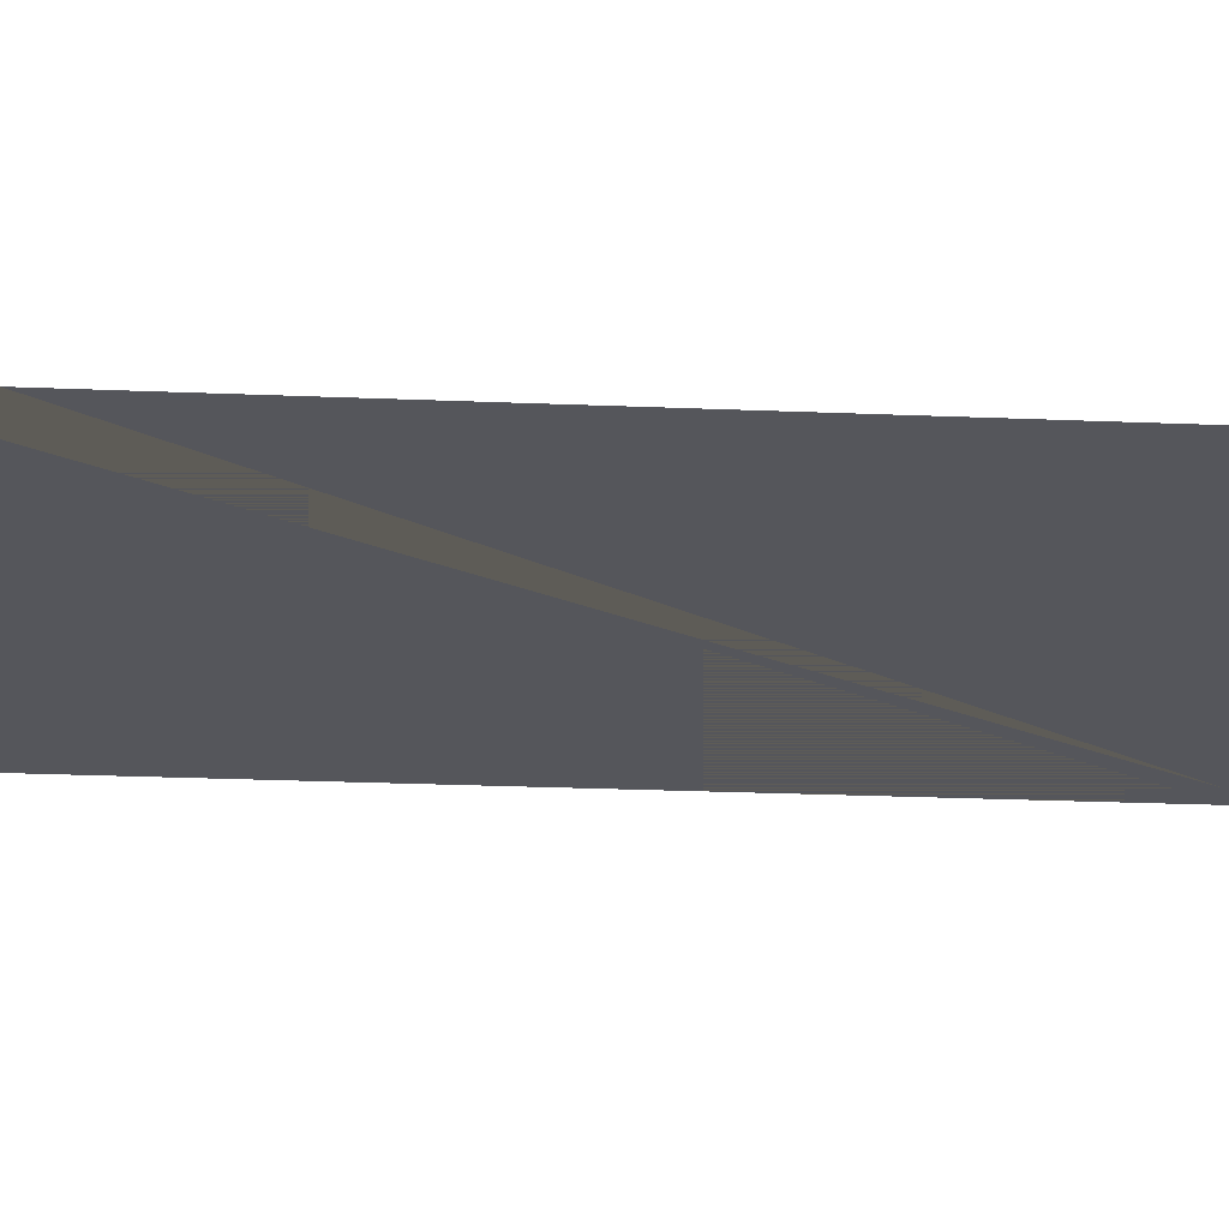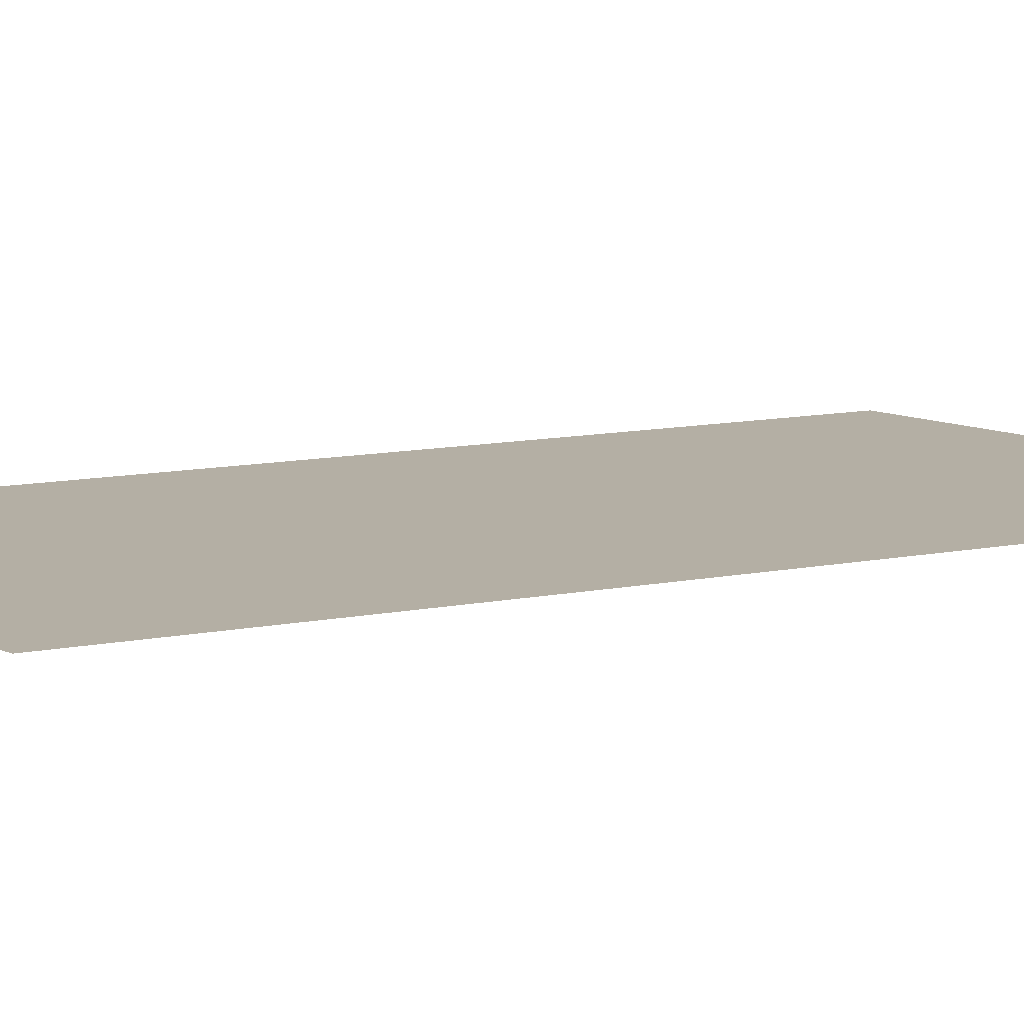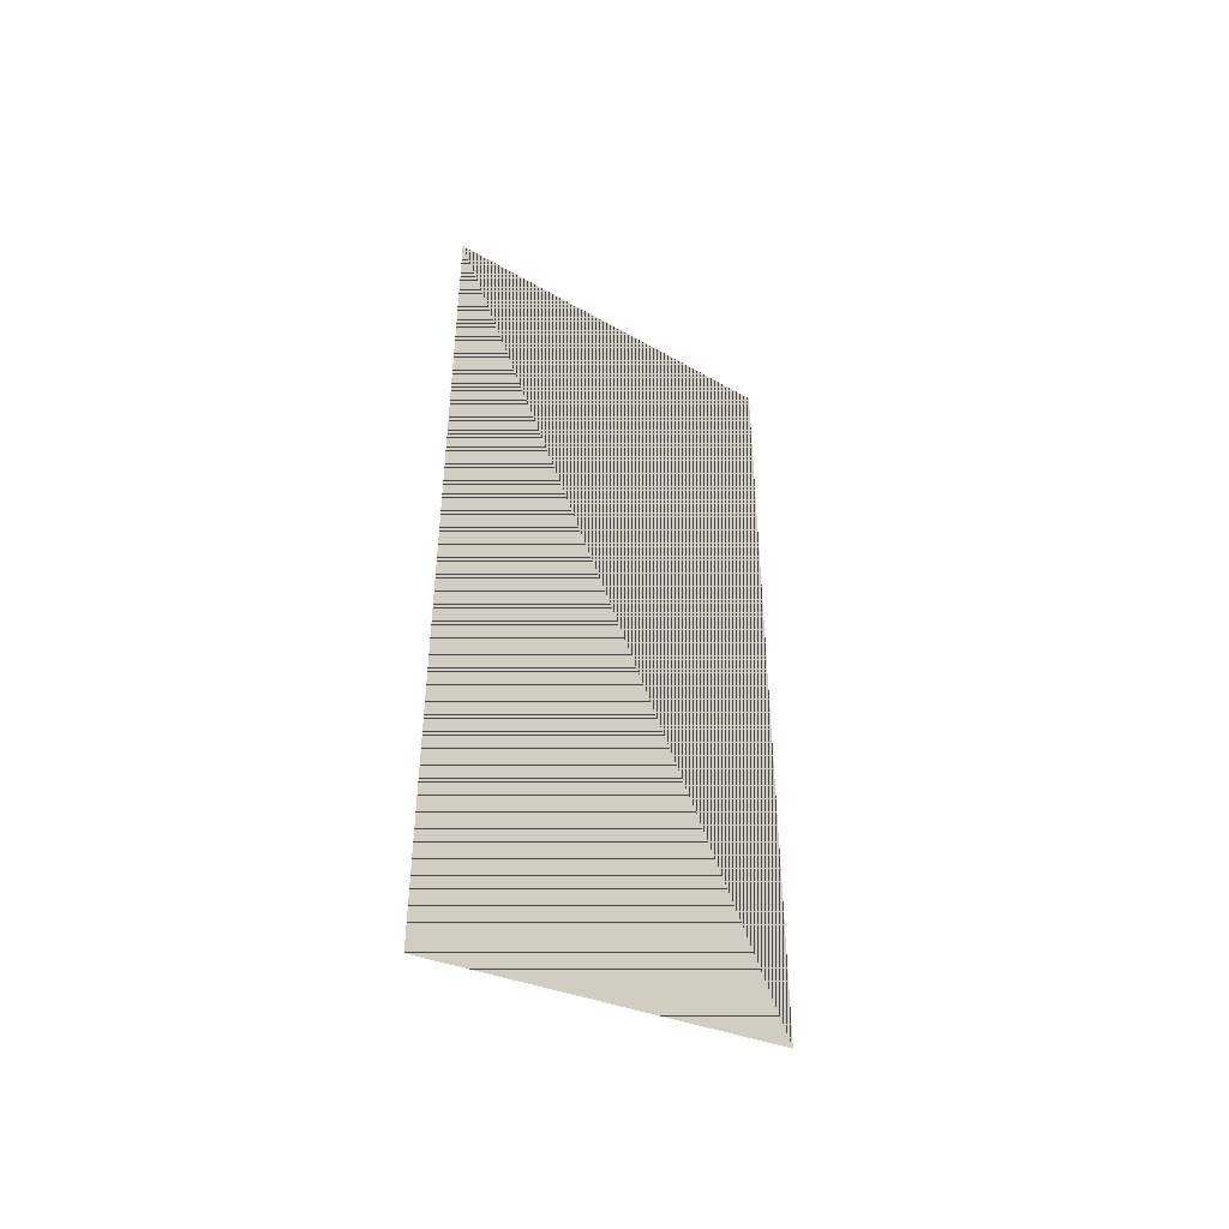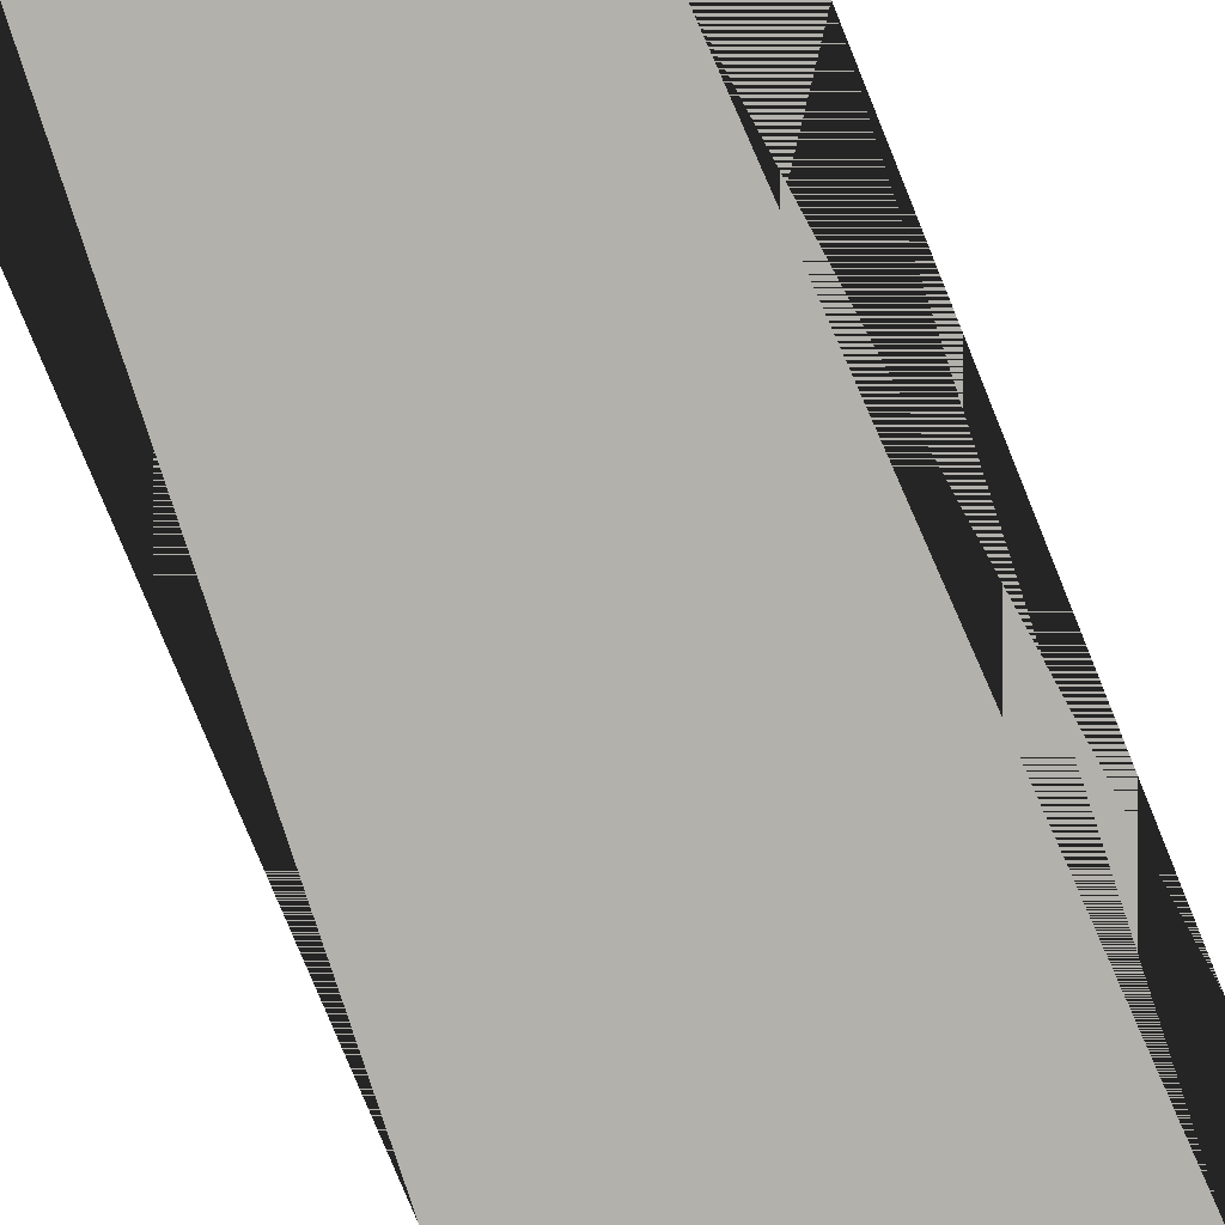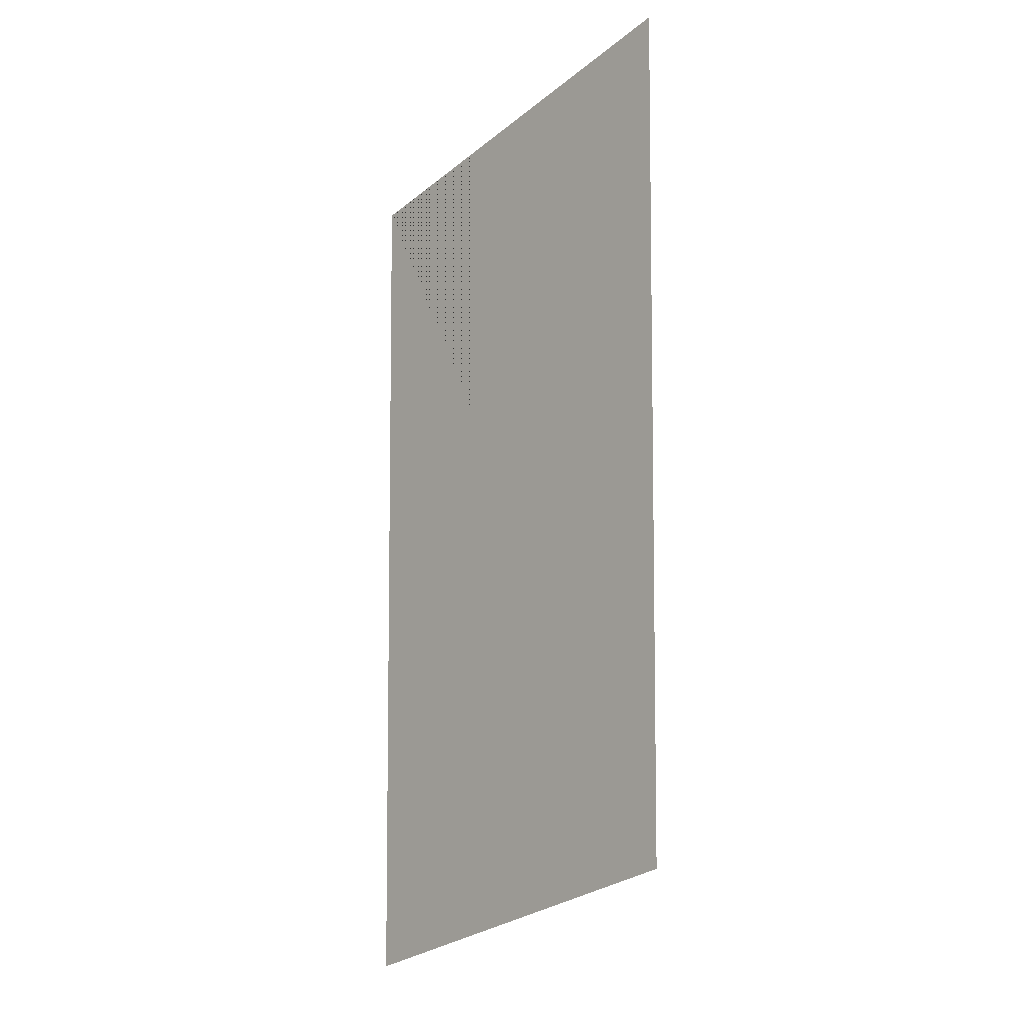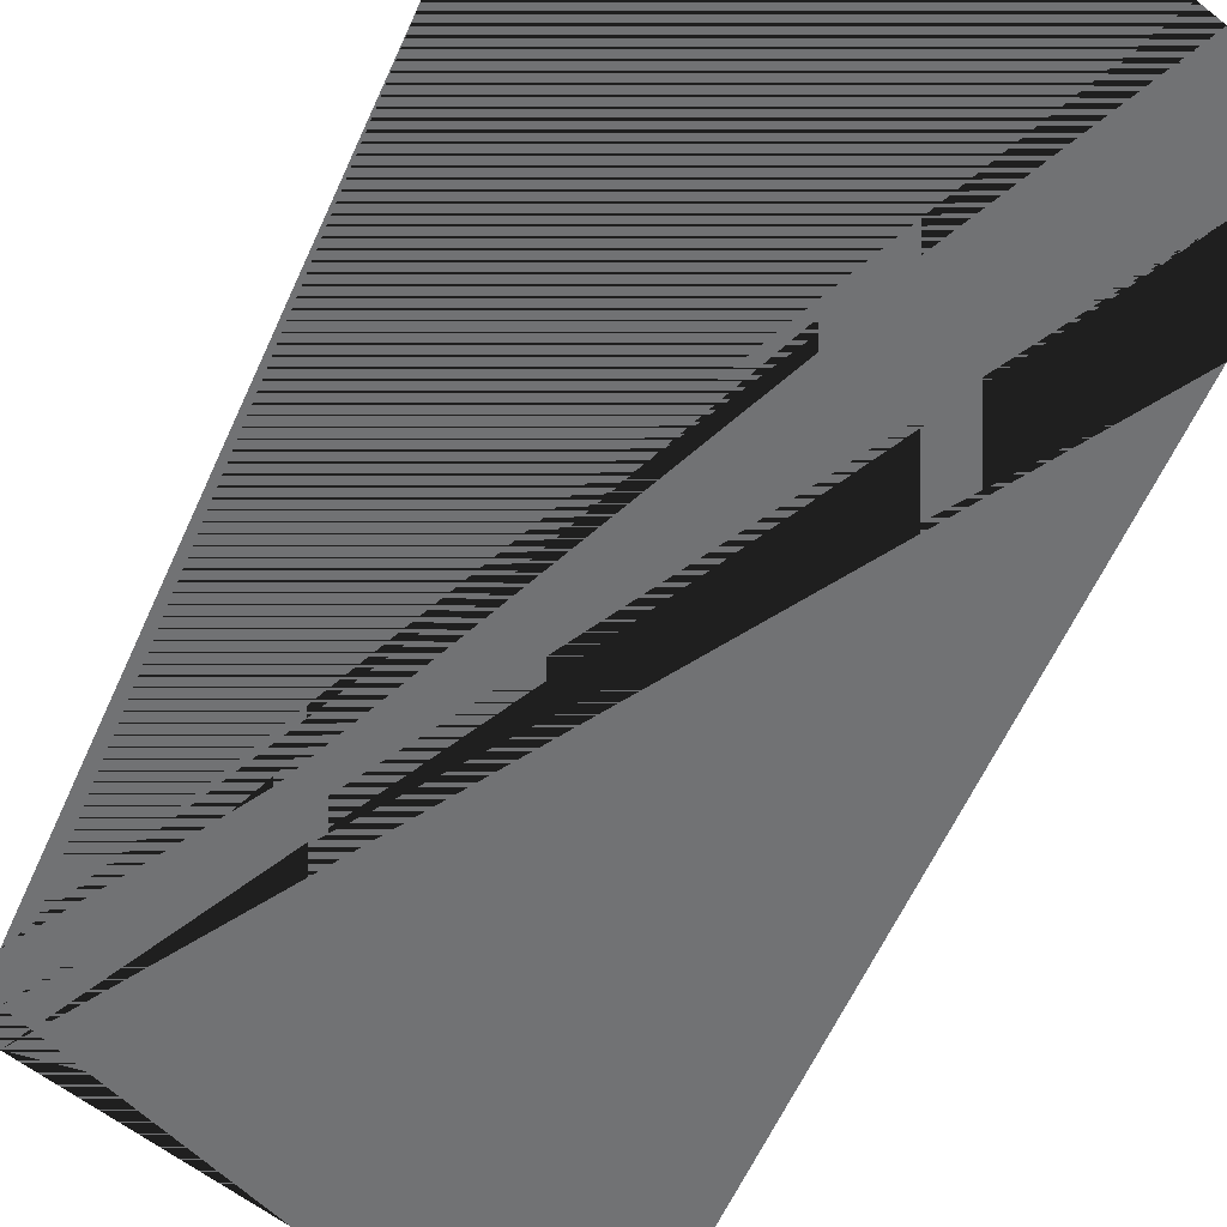
<metadata>
{"format":"obj","ext":"obj","renderer":"f3d","projection":"perspective","resolution":1024,"background":"white","views":[{"elev":-26.3,"azim":86.3,"up":"+Y"},{"elev":11.3,"azim":63.7,"up":"+Y"},{"elev":-46.6,"azim":135.8,"up":"+Z"},{"elev":-79.0,"azim":22.2,"up":"+Y"},{"elev":-6.9,"azim":-133.5,"up":"+Z"},{"elev":-55.5,"azim":156.9,"up":"+Y"}]}
</metadata>
<code>
v -0.3265 0 4.302
v -2.24 0 4.892
v -2.24 0 0.8601
v -0.3265 0 0.27
g pPlane1
f 1 2 3
f 1 3 2
f 1 3 4
f 1 4 3

</code>
